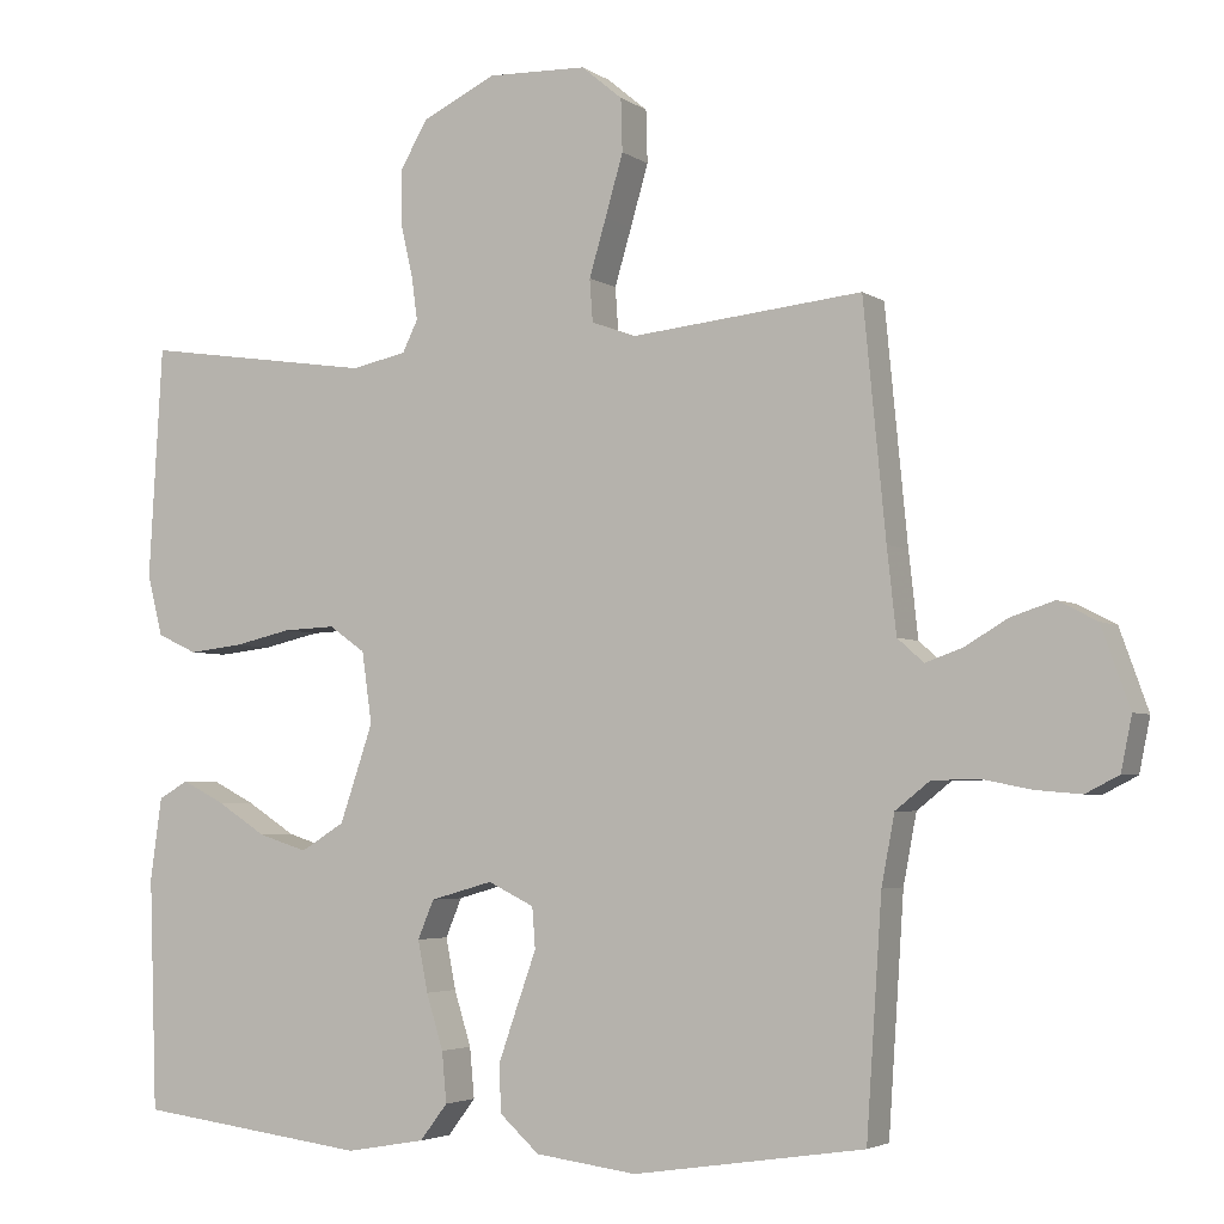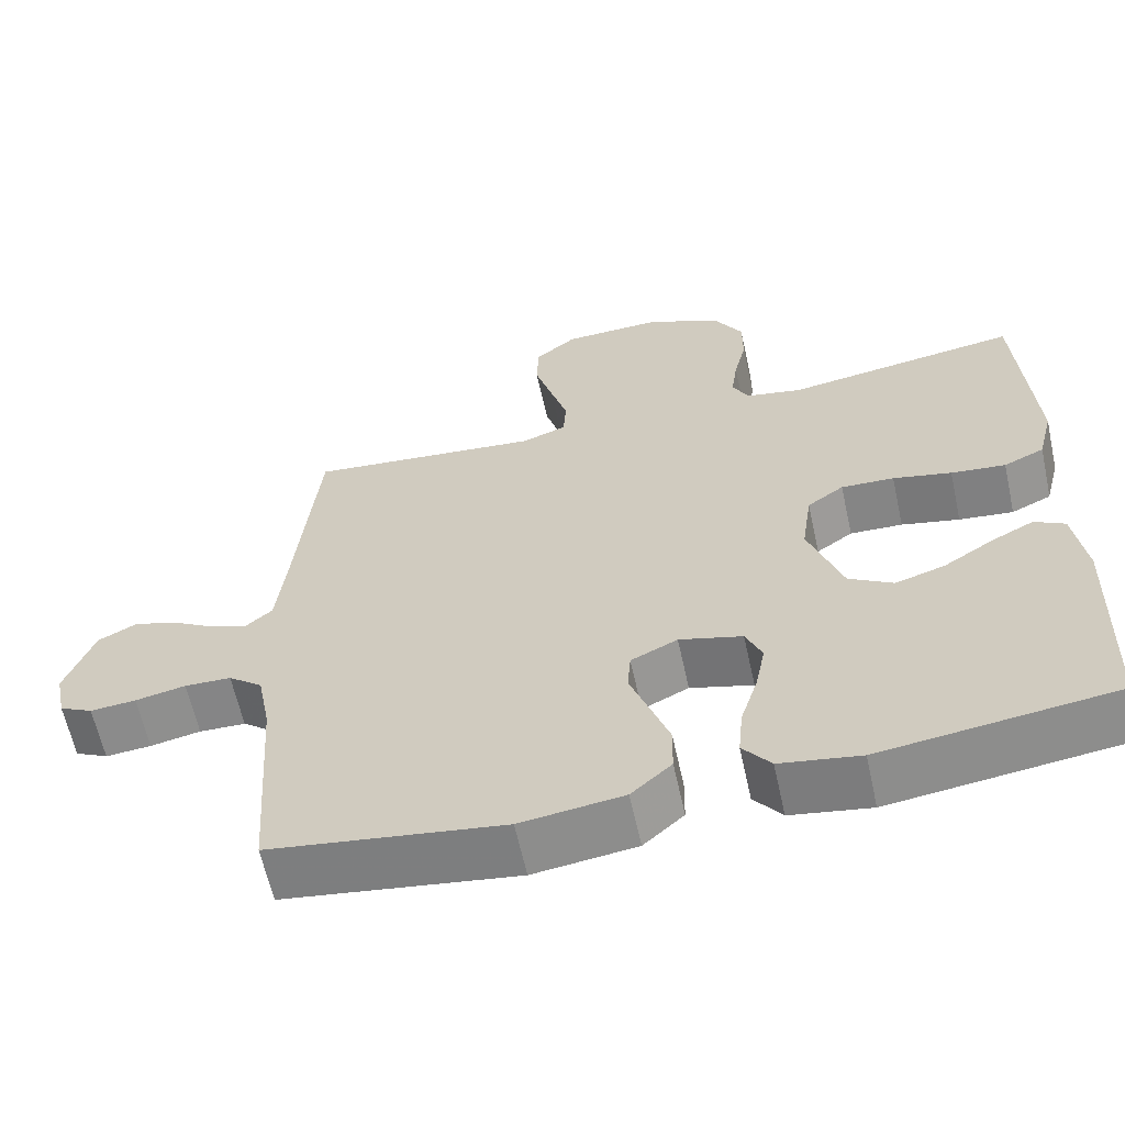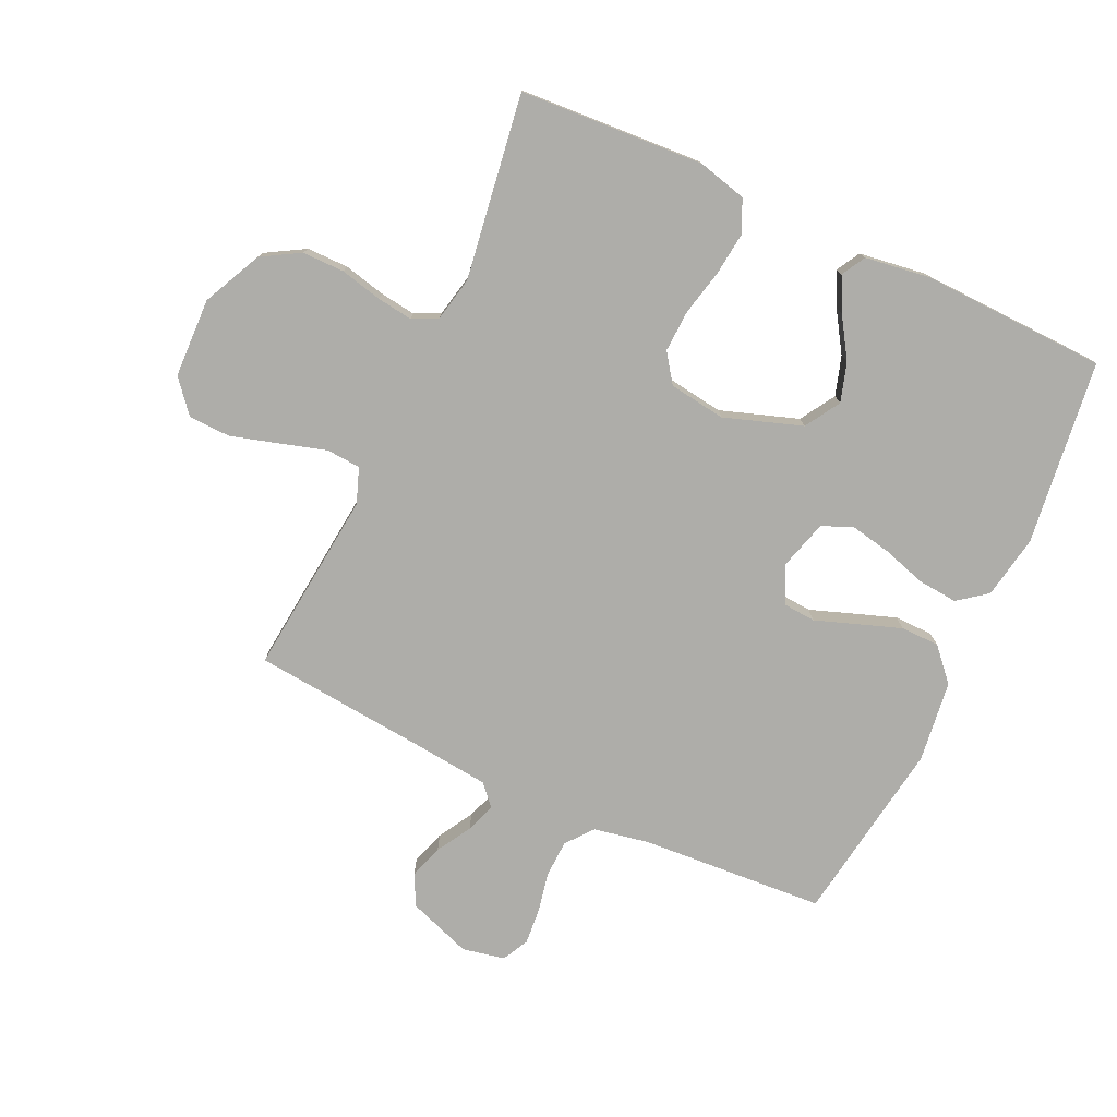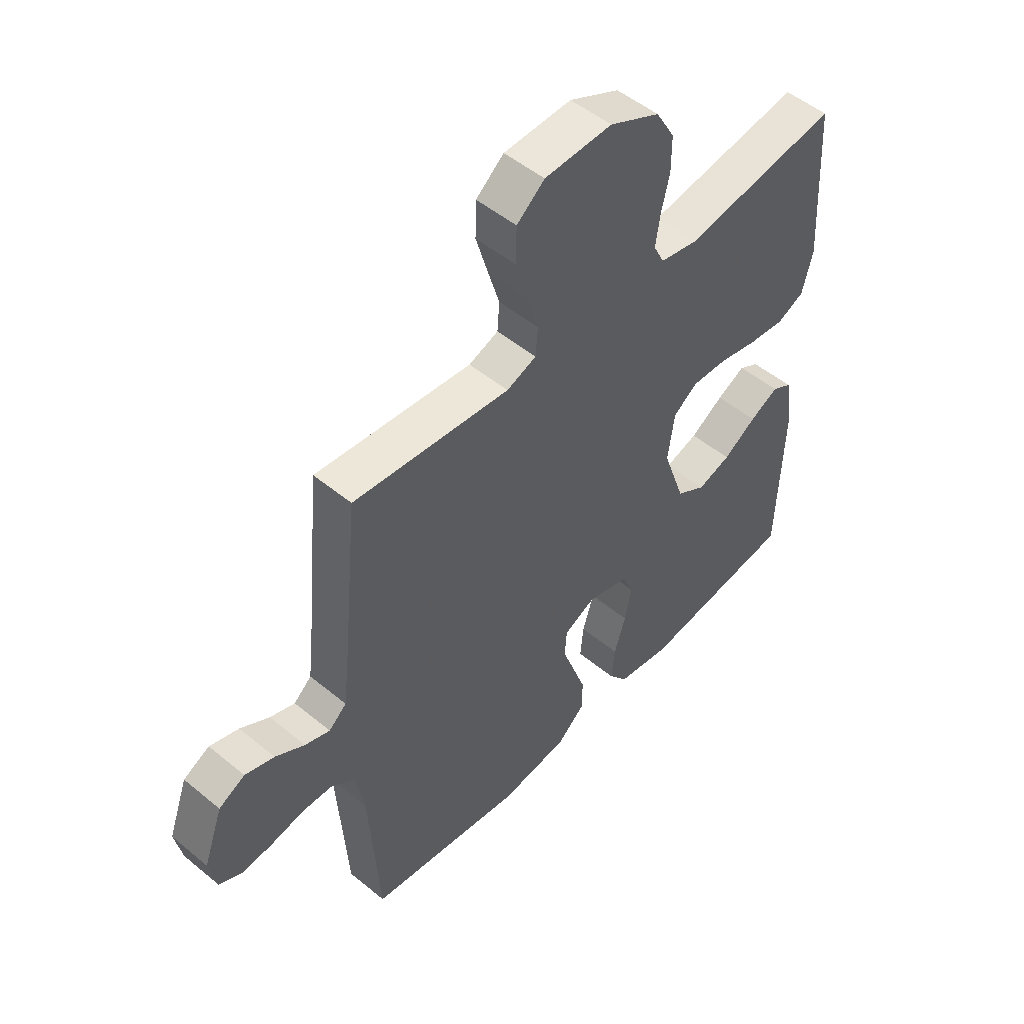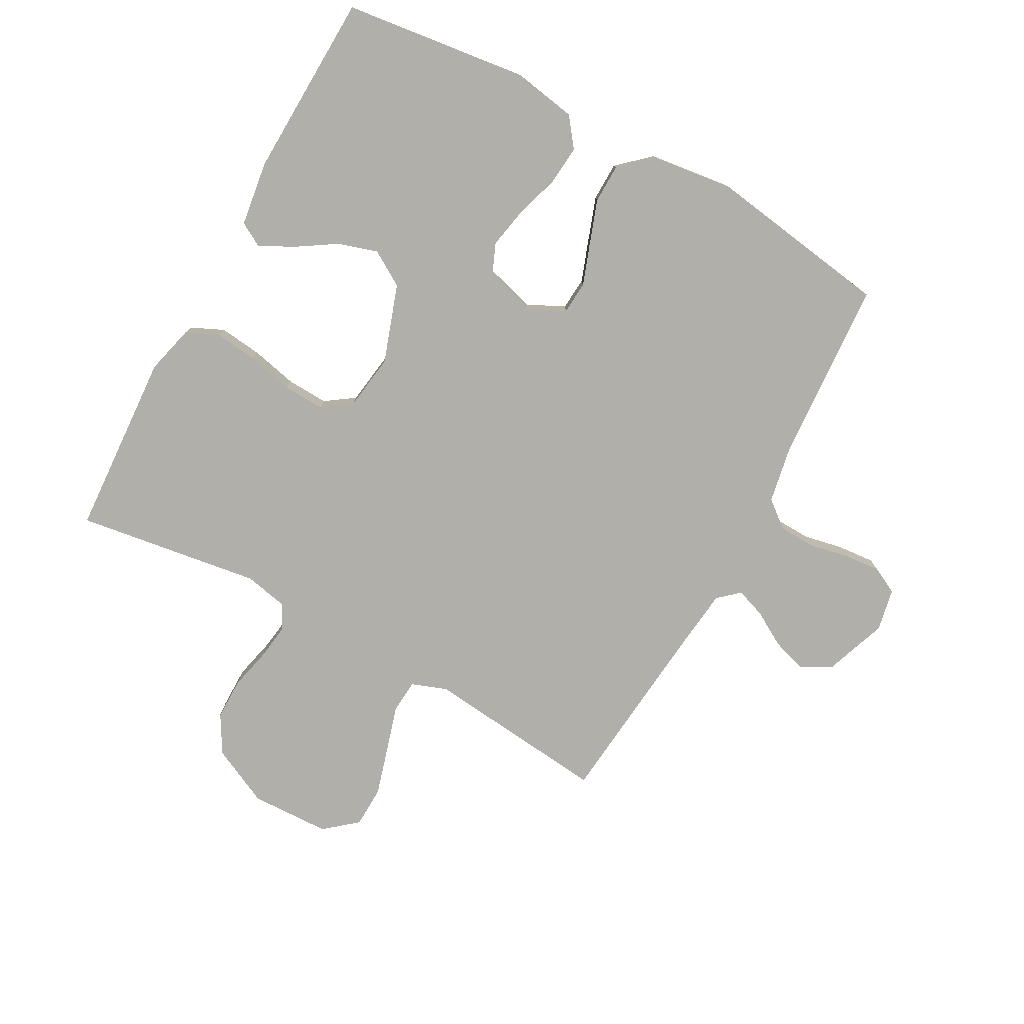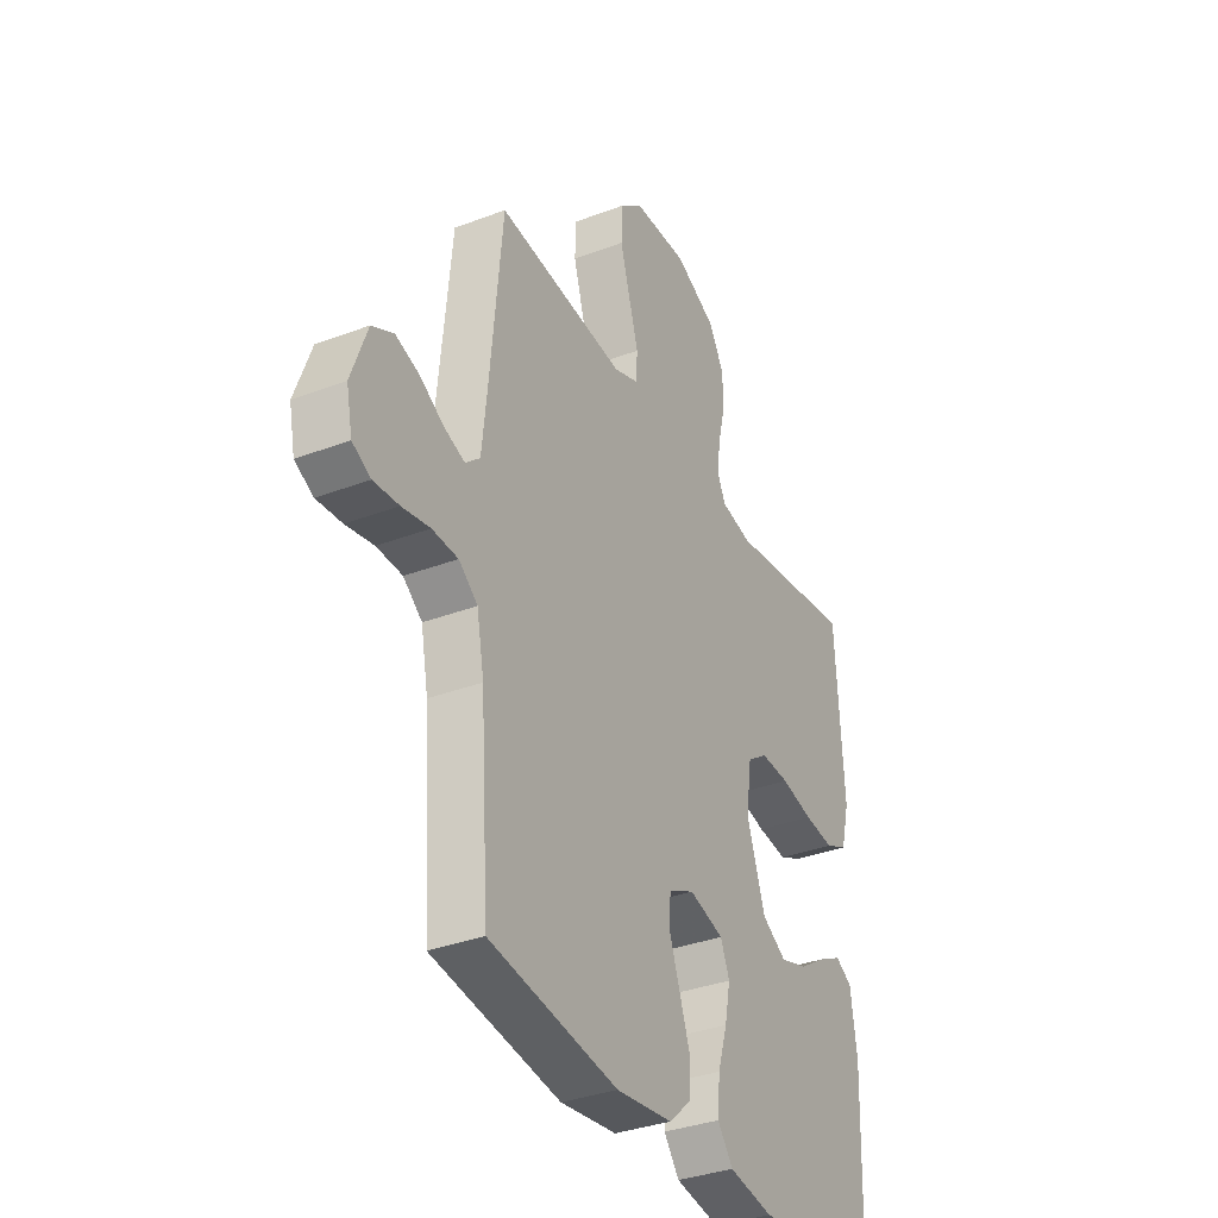
<metadata>
{"format":"obj","ext":"obj","renderer":"f3d","projection":"perspective","resolution":1024,"background":"white","views":[{"elev":-3.7,"azim":-153.1,"up":"+Z"},{"elev":-62.5,"azim":12.4,"up":"+Z"},{"elev":-77.1,"azim":65.1,"up":"+Y"},{"elev":50.9,"azim":-48.0,"up":"+Z"},{"elev":-78.0,"azim":151.3,"up":"+Y"},{"elev":-34.7,"azim":-63.0,"up":"+Z"}]}
</metadata>
<code>
v 0.5 0.07 -0.5
v 0.2 0.07 -0.538
v 0.097 0.07 -0.52
v 0.061 0.07 -0.473
v 0.067 0.07 -0.408
v 0.089 0.07 -0.337
v 0.102 0.07 -0.271
v 0.081 0.07 -0.221
v 0 0.07 -0.198
v -0.06 0.07 -0.227
v -0.064 0.07 -0.28
v -0.04 0.07 -0.347
v -0.015 0.07 -0.418
v -0.016 0.07 -0.481
v -0.068 0.07 -0.528
v -0.2 0.07 -0.545
v -0.5 0.07 -0.5
v -0.52 0.07 -0.2
v -0.537 0.07 -0.11
v -0.581 0.07 -0.075
v -0.641 0.07 -0.073
v -0.706 0.07 -0.086
v -0.765 0.07 -0.091
v -0.808 0.07 -0.069
v -0.822 0.07 0
v -0.785 0.07 0.103
v -0.735 0.07 0.129
v -0.679 0.07 0.111
v -0.623 0.07 0.078
v -0.575 0.07 0.061
v -0.541 0.07 0.091
v -0.529 0.07 0.2
v -0.5 0.07 0.5
v -0.2 0.07 0.469
v -0.143 0.07 0.49
v -0.139 0.07 0.545
v -0.161 0.07 0.619
v -0.184 0.07 0.698
v -0.182 0.07 0.766
v -0.129 0.07 0.81
v 0 0.07 0.814
v 0.096 0.07 0.768
v 0.132 0.07 0.706
v 0.132 0.07 0.638
v 0.116 0.07 0.57
v 0.108 0.07 0.512
v 0.128 0.07 0.471
v 0.2 0.07 0.456
v 0.5 0.07 0.5
v 0.518 0.07 0.2
v 0.498 0.07 0.121
v 0.446 0.07 0.097
v 0.376 0.07 0.105
v 0.301 0.07 0.122
v 0.233 0.07 0.125
v 0.186 0.07 0.092
v 0.173 0.07 0
v 0.216 0.07 -0.126
v 0.273 0.07 -0.161
v 0.337 0.07 -0.141
v 0.401 0.07 -0.1
v 0.456 0.07 -0.072
v 0.495 0.07 -0.094
v 0.51 0.07 -0.2
v 0.5 0 -0.5
v 0.2 0 -0.538
v 0.097 0 -0.52
v 0.061 0 -0.473
v 0.067 0 -0.408
v 0.089 0 -0.337
v 0.102 0 -0.271
v 0.081 0 -0.221
v 0 0 -0.198
v -0.06 0 -0.227
v -0.064 0 -0.28
v -0.04 0 -0.347
v -0.015 0 -0.418
v -0.016 0 -0.481
v -0.068 0 -0.528
v -0.2 0 -0.545
v -0.5 0 -0.5
v -0.52 0 -0.2
v -0.537 0 -0.11
v -0.581 0 -0.075
v -0.641 0 -0.073
v -0.706 0 -0.086
v -0.765 0 -0.091
v -0.808 0 -0.069
v -0.822 0 0
v -0.785 0 0.103
v -0.735 0 0.129
v -0.679 0 0.111
v -0.623 0 0.078
v -0.575 0 0.061
v -0.541 0 0.091
v -0.529 0 0.2
v -0.5 0 0.5
v -0.2 0 0.469
v -0.143 0 0.49
v -0.139 0 0.545
v -0.161 0 0.619
v -0.184 0 0.698
v -0.182 0 0.766
v -0.129 0 0.81
v 0 0 0.814
v 0.096 0 0.768
v 0.132 0 0.706
v 0.132 0 0.638
v 0.116 0 0.57
v 0.108 0 0.512
v 0.128 0 0.471
v 0.2 0 0.456
v 0.5 0 0.5
v 0.518 0 0.2
v 0.498 0 0.121
v 0.446 0 0.097
v 0.376 0 0.105
v 0.301 0 0.122
v 0.233 0 0.125
v 0.186 0 0.092
v 0.173 0 0
v 0.216 0 -0.126
v 0.273 0 -0.161
v 0.337 0 -0.141
v 0.401 0 -0.1
v 0.456 0 -0.072
v 0.495 0 -0.094
v 0.51 0 -0.2
f 4 5 6
f 3 4 6
f 2 3 6
f 1 2 6
f 64 1 6
f 63 64 6
f 62 63 6
f 61 62 6
f 60 61 6
f 59 60 6 7
f 58 59 7 8
f 57 58 8 9
f 56 57 9 10
f 52 53 54
f 51 52 54
f 50 51 54
f 49 50 54
f 48 49 54
f 47 48 54 55
f 46 47 55 56
f 43 44 45
f 42 43 45
f 41 42 45
f 40 41 45
f 39 40 45
f 38 39 45
f 37 38 45
f 36 37 45
f 35 36 45 46
f 46 56 10
f 35 46 10
f 34 35 10
f 27 28 29
f 26 27 29
f 25 26 29
f 24 25 29
f 23 24 29
f 22 23 29
f 21 22 29
f 20 21 29 30
f 19 20 30 31
f 16 17 18
f 15 16 18
f 14 15 18
f 13 14 18
f 12 13 18
f 11 12 18
f 11 18 19
f 10 11 19
f 34 10 19
f 33 34 19
f 32 33 19
f 19 31 32
f 70 69 68
f 70 68 67
f 70 67 66
f 70 66 65
f 70 65 128
f 70 128 127
f 70 127 126
f 70 126 125
f 70 125 124
f 71 70 124 123
f 72 71 123 122
f 73 72 122 121
f 74 73 121 120
f 118 117 116
f 118 116 115
f 118 115 114
f 118 114 113
f 118 113 112
f 119 118 112 111
f 120 119 111 110
f 109 108 107
f 109 107 106
f 109 106 105
f 109 105 104
f 109 104 103
f 109 103 102
f 109 102 101
f 109 101 100
f 110 109 100 99
f 74 120 110
f 74 110 99
f 74 99 98
f 93 92 91
f 93 91 90
f 93 90 89
f 93 89 88
f 93 88 87
f 93 87 86
f 93 86 85
f 94 93 85 84
f 95 94 84 83
f 82 81 80
f 82 80 79
f 82 79 78
f 82 78 77
f 82 77 76
f 82 76 75
f 83 82 75
f 83 75 74
f 83 74 98
f 83 98 97
f 83 97 96
f 96 95 83
f 1 65 66 2
f 2 66 67 3
f 3 67 68 4
f 4 68 69 5
f 5 69 70 6
f 6 70 71 7
f 7 71 72 8
f 8 72 73 9
f 9 73 74 10
f 10 74 75 11
f 11 75 76 12
f 12 76 77 13
f 13 77 78 14
f 14 78 79 15
f 15 79 80 16
f 16 80 81 17
f 17 81 82 18
f 18 82 83 19
f 19 83 84 20
f 20 84 85 21
f 21 85 86 22
f 22 86 87 23
f 23 87 88 24
f 24 88 89 25
f 25 89 90 26
f 26 90 91 27
f 27 91 92 28
f 28 92 93 29
f 29 93 94 30
f 30 94 95 31
f 31 95 96 32
f 32 96 97 33
f 33 97 98 34
f 34 98 99 35
f 35 99 100 36
f 36 100 101 37
f 37 101 102 38
f 38 102 103 39
f 39 103 104 40
f 40 104 105 41
f 41 105 106 42
f 42 106 107 43
f 43 107 108 44
f 44 108 109 45
f 45 109 110 46
f 46 110 111 47
f 47 111 112 48
f 48 112 113 49
f 49 113 114 50
f 50 114 115 51
f 51 115 116 52
f 52 116 117 53
f 53 117 118 54
f 54 118 119 55
f 55 119 120 56
f 56 120 121 57
f 57 121 122 58
f 58 122 123 59
f 59 123 124 60
f 60 124 125 61
f 61 125 126 62
f 62 126 127 63
f 63 127 128 64
f 64 128 65 1

</code>
